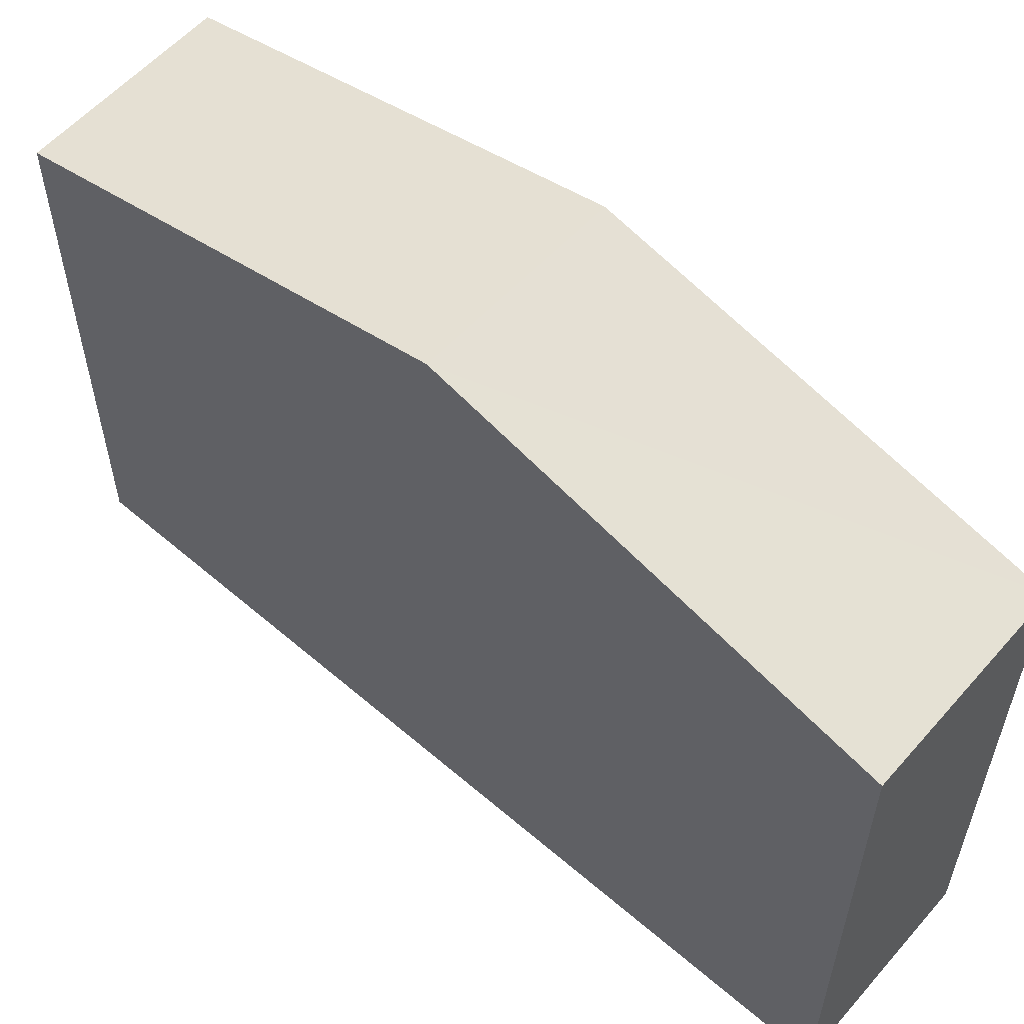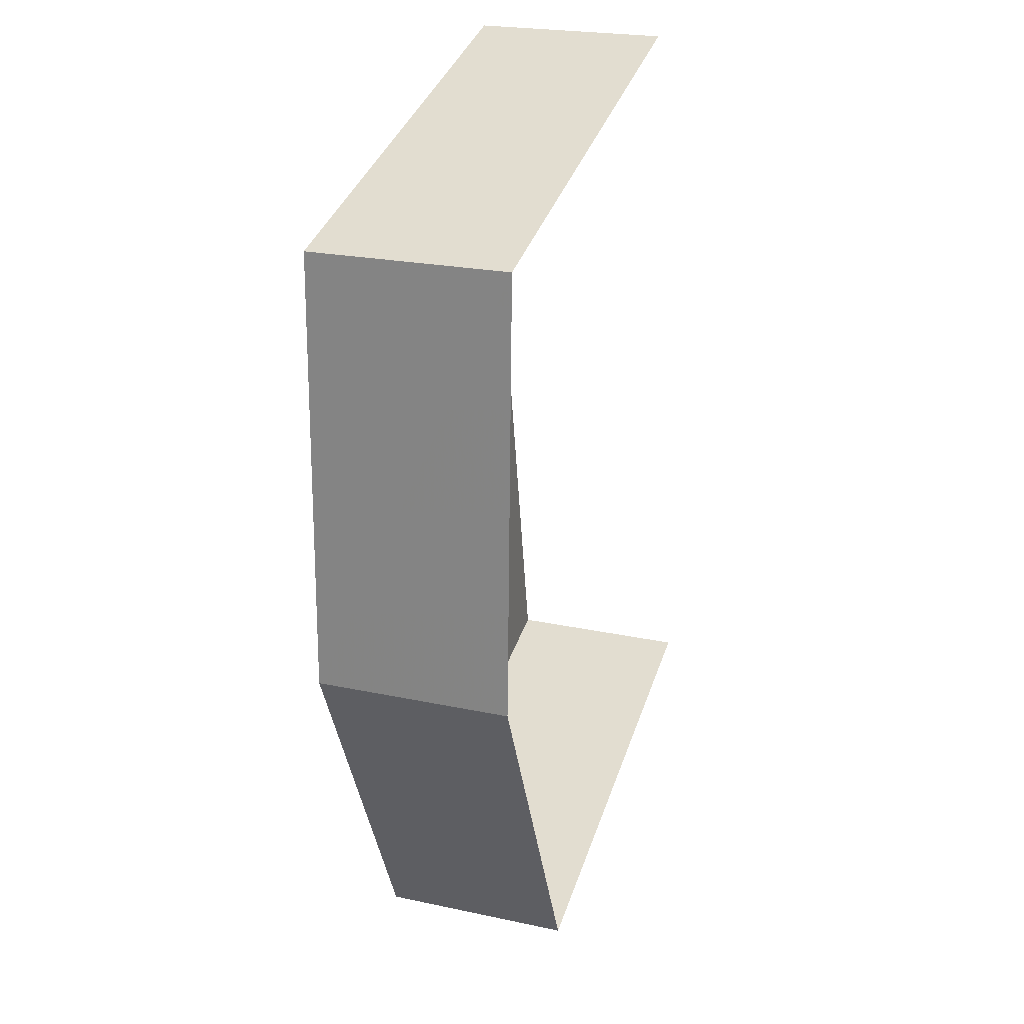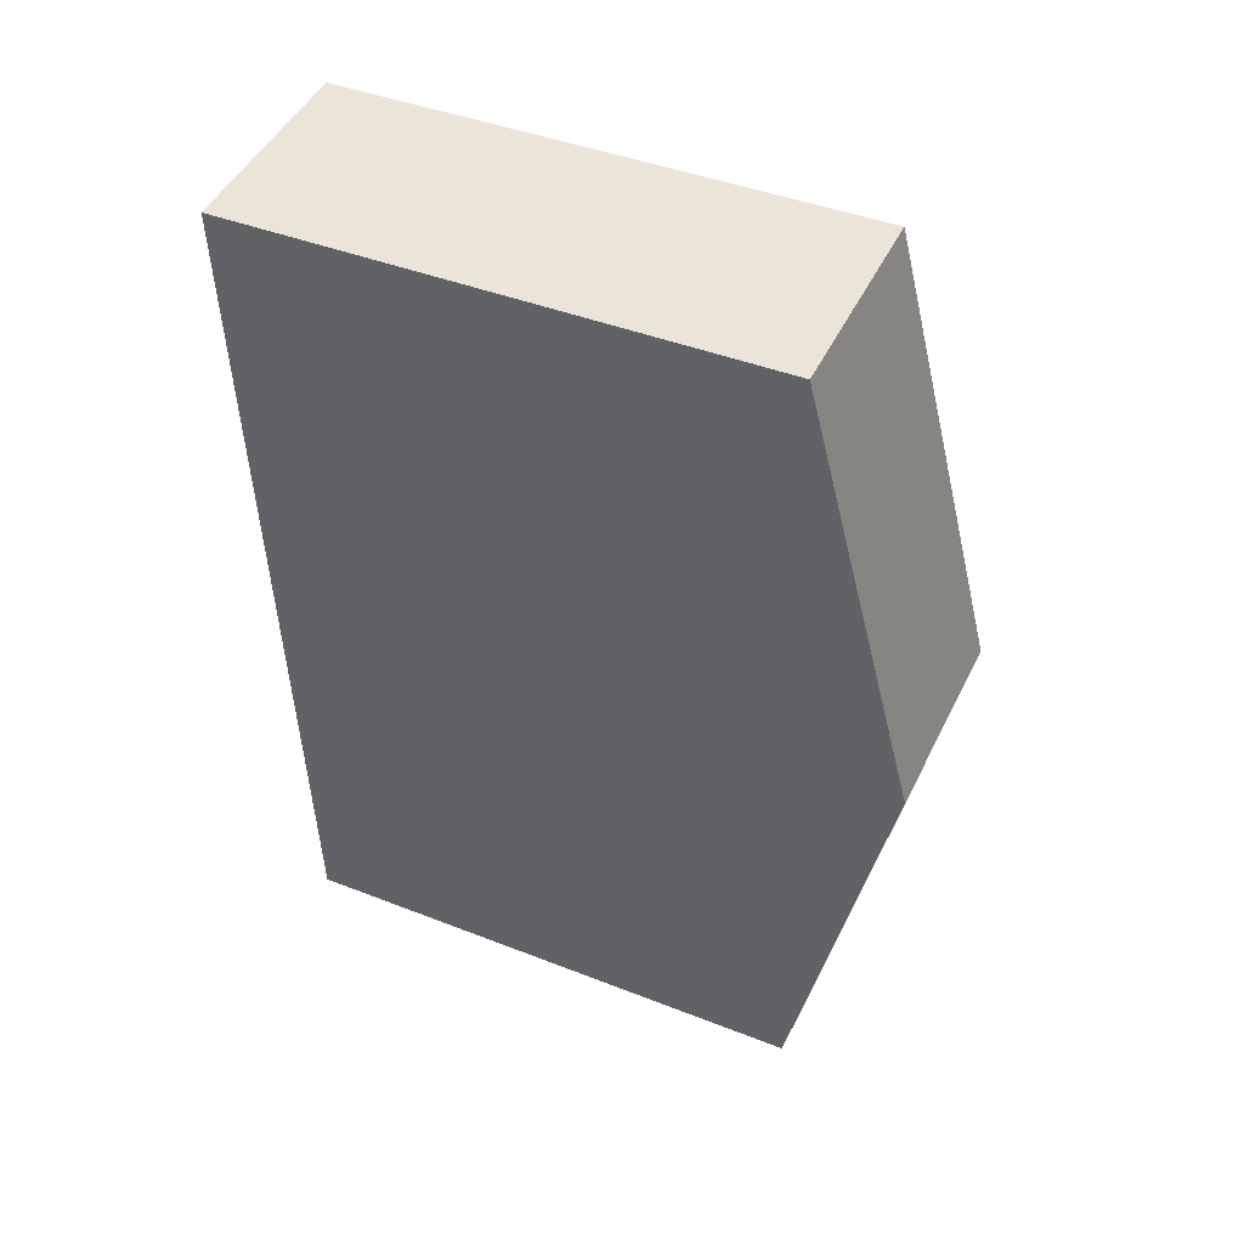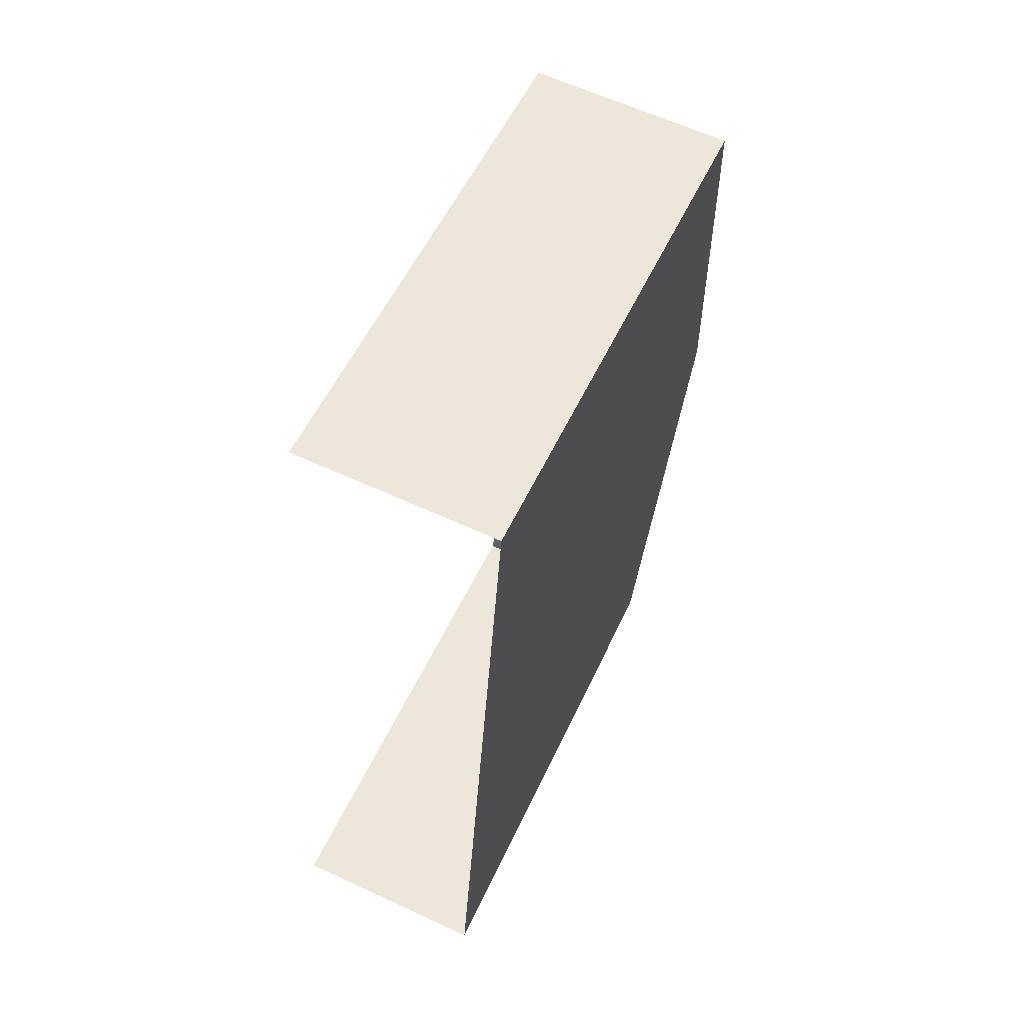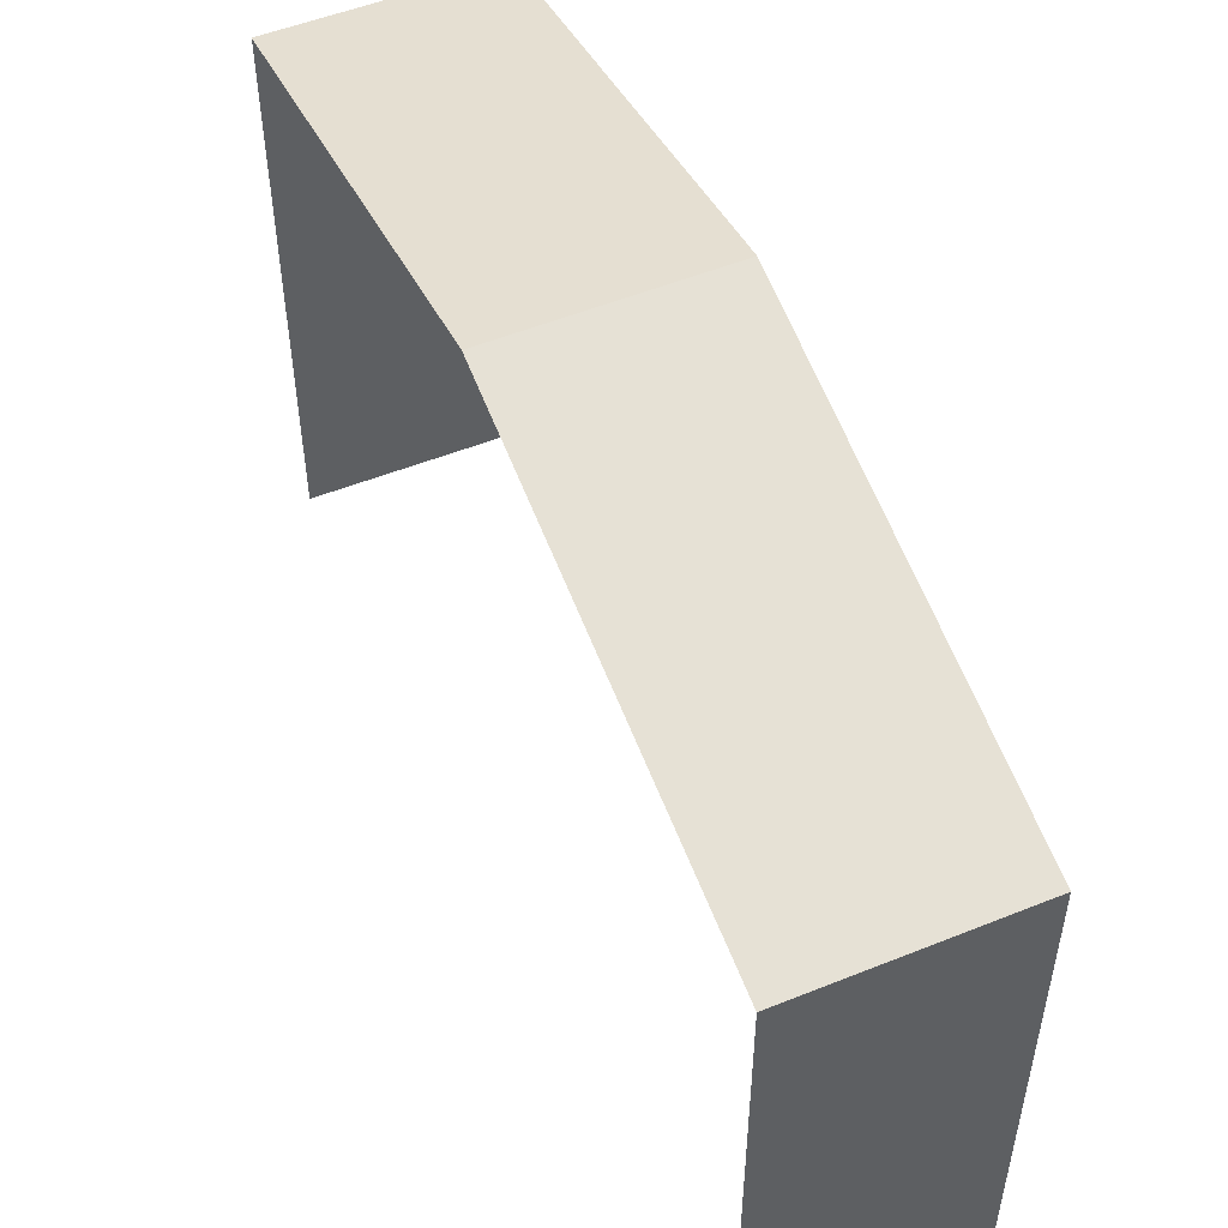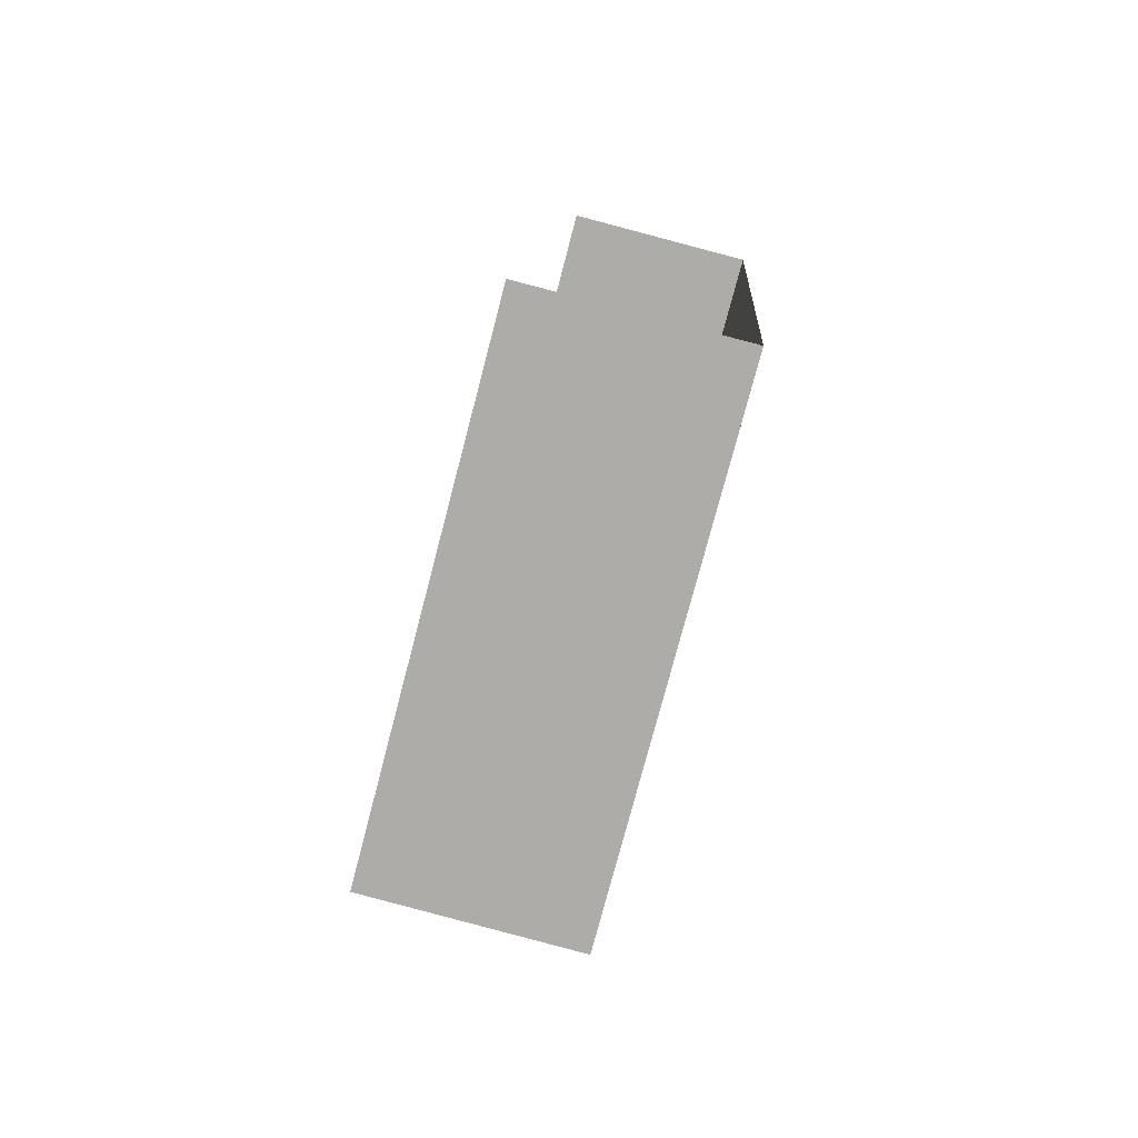
<metadata>
{"format":"obj","ext":"obj","renderer":"f3d","projection":"perspective","resolution":1024,"background":"white","views":[{"elev":57.1,"azim":-44.8,"up":"+Z"},{"elev":37.9,"azim":17.8,"up":"+Y"},{"elev":42.5,"azim":-65.1,"up":"+Y"},{"elev":54.4,"azim":-155.4,"up":"+Y"},{"elev":52.9,"azim":160.7,"up":"+Z"},{"elev":-76.5,"azim":165.5,"up":"+Y"}]}
</metadata>
<code>
v -3.736e+05 -1.034e+05 28.9
v -3.736e+05 -1.034e+05 28.9
v -3.736e+05 -1.034e+05 28.9
v -3.736e+05 -1.034e+05 28.9
v -3.736e+05 -1.034e+05 33.61
v -3.736e+05 -1.034e+05 32.84
v -3.736e+05 -1.034e+05 33.61
v -3.736e+05 -1.034e+05 32.84
v -3.736e+05 -1.034e+05 32.84
v -3.736e+05 -1.034e+05 32.84
f 1 2 3
f 1 4 2
f 6 4 7
f 4 1 7
f 1 9 7
f 5 6 7
f 5 8 6
f 9 10 5
f 7 9 5
f 10 1 3
f 10 9 1
f 8 2 4
f 6 8 4
f 10 3 5
f 3 2 5
f 2 8 5

</code>
